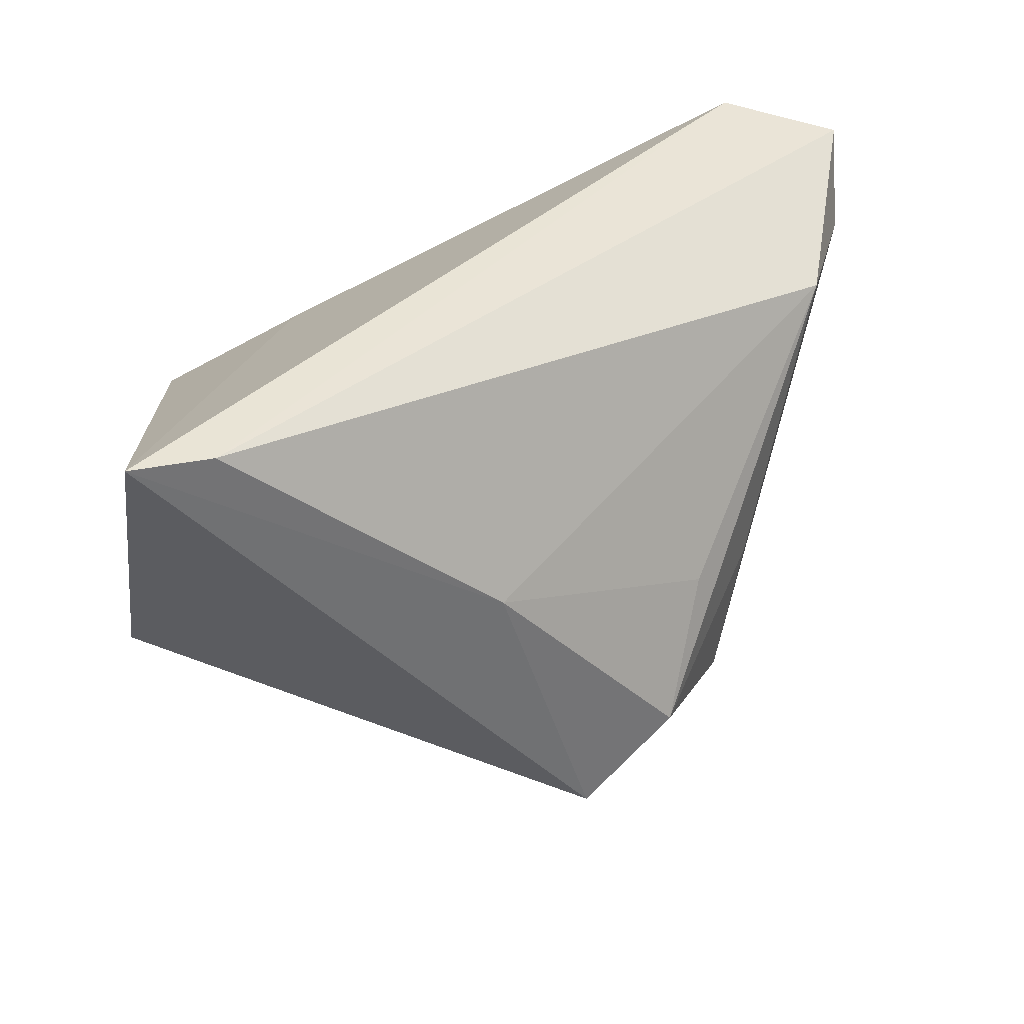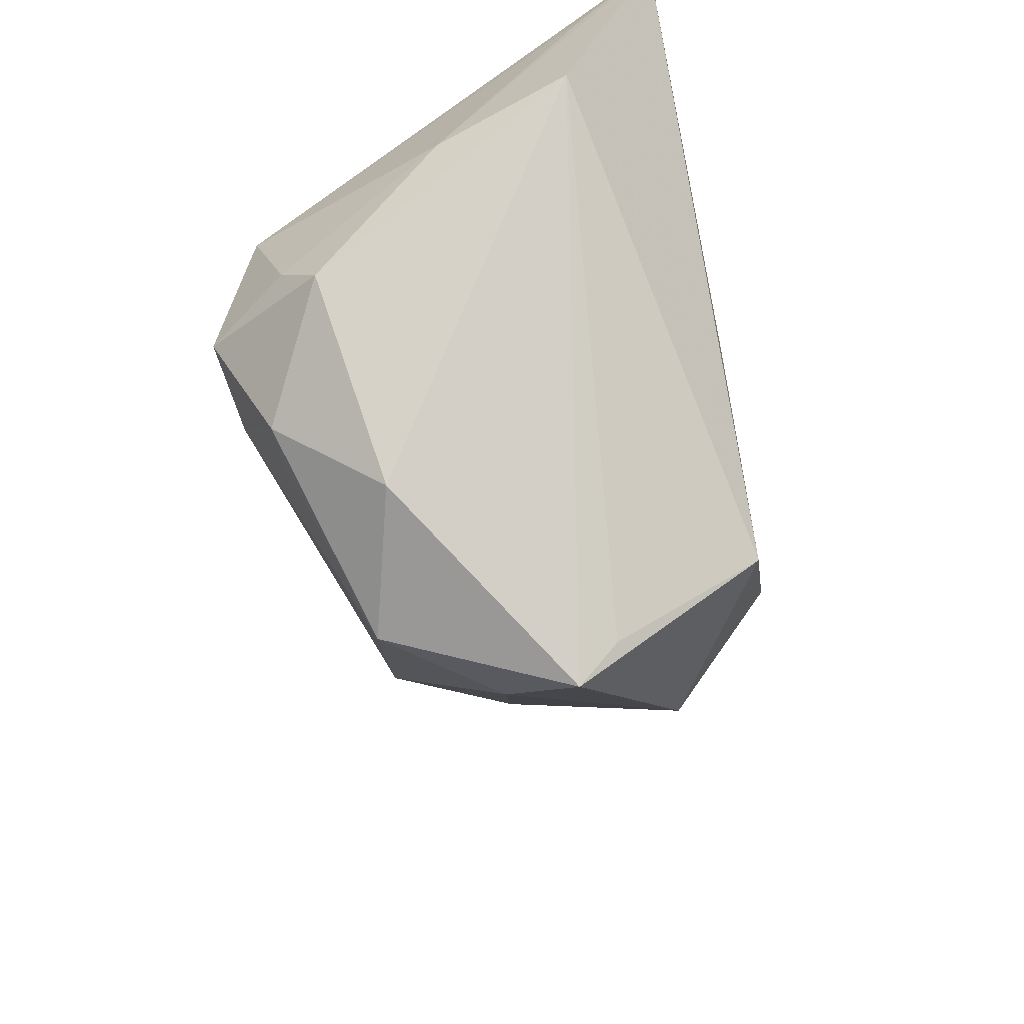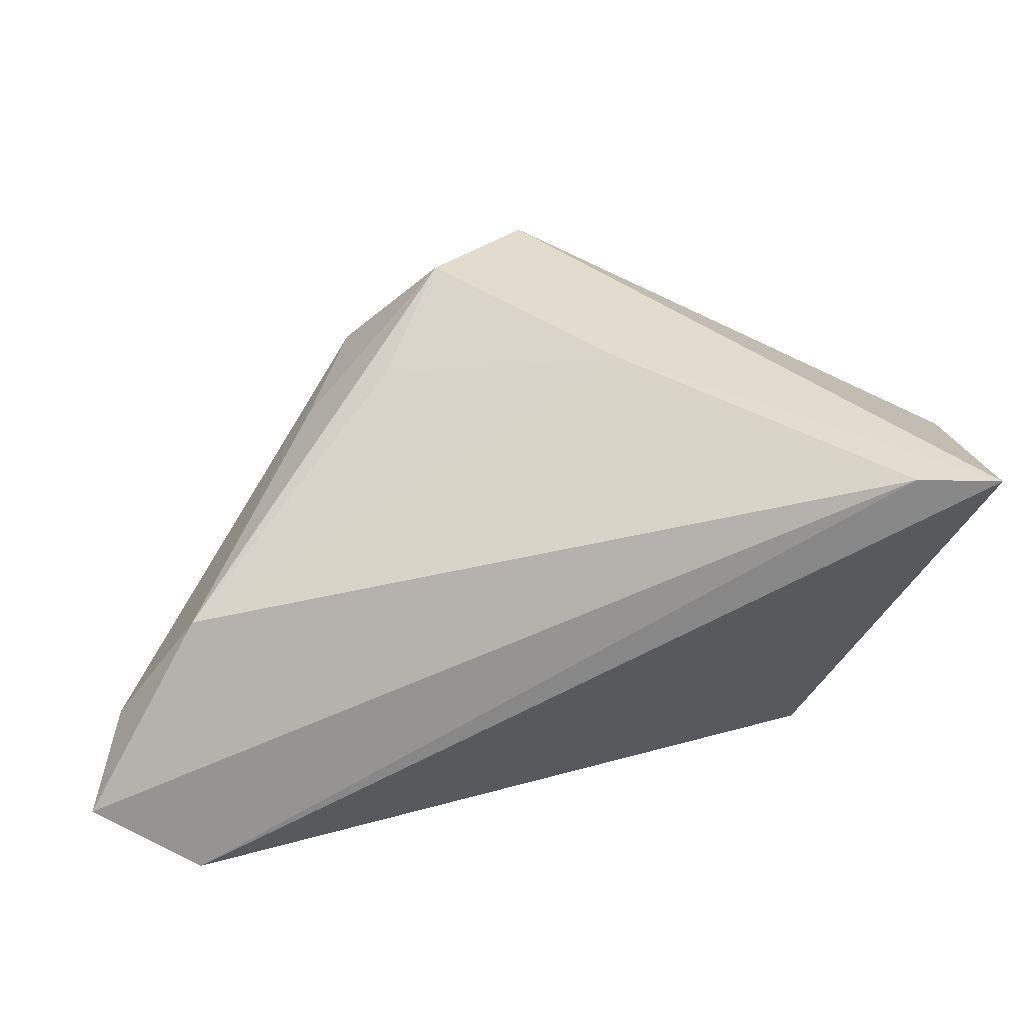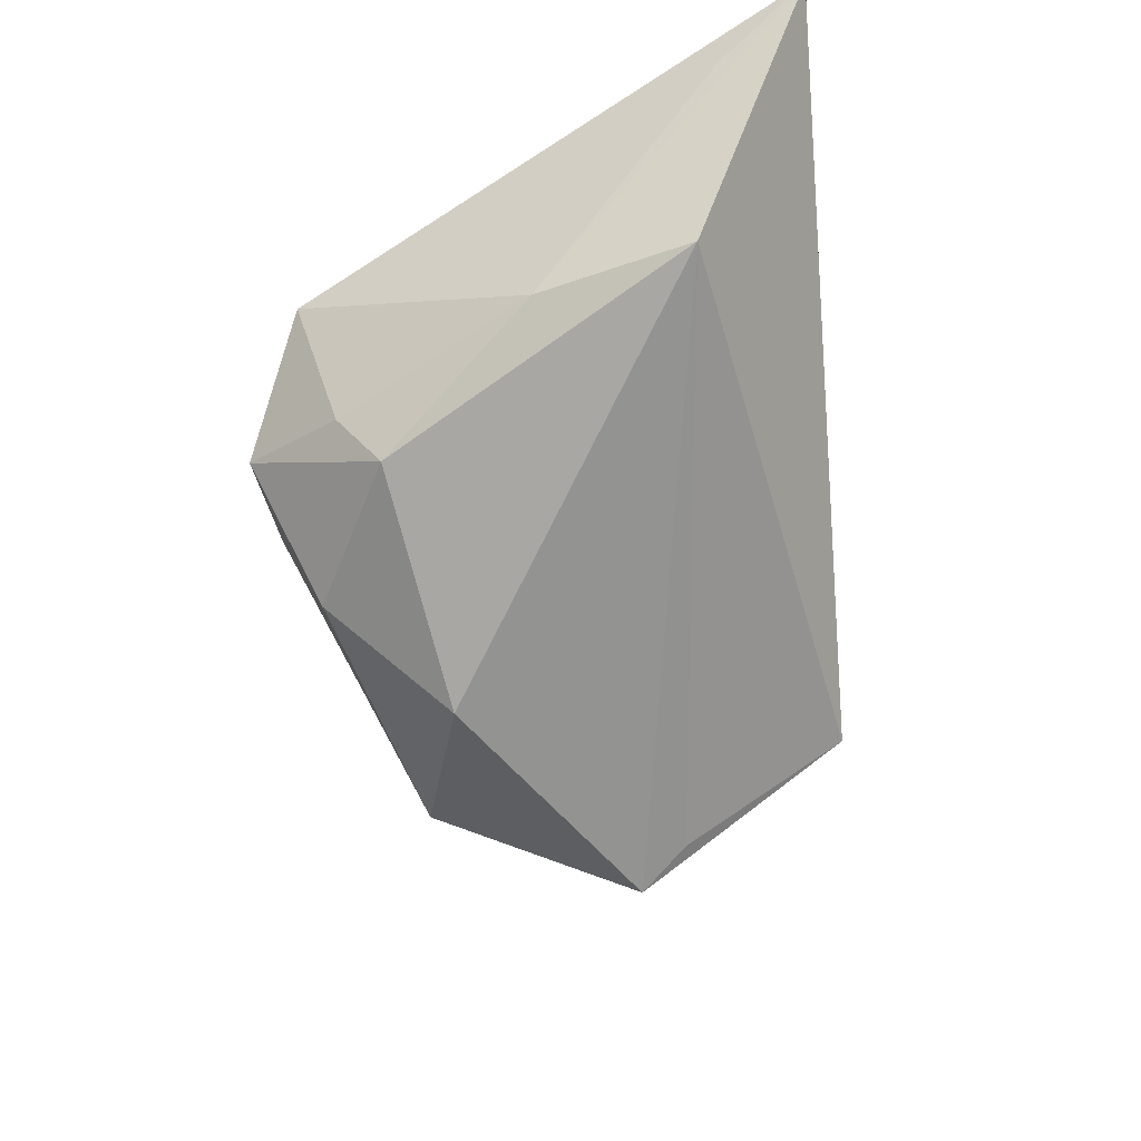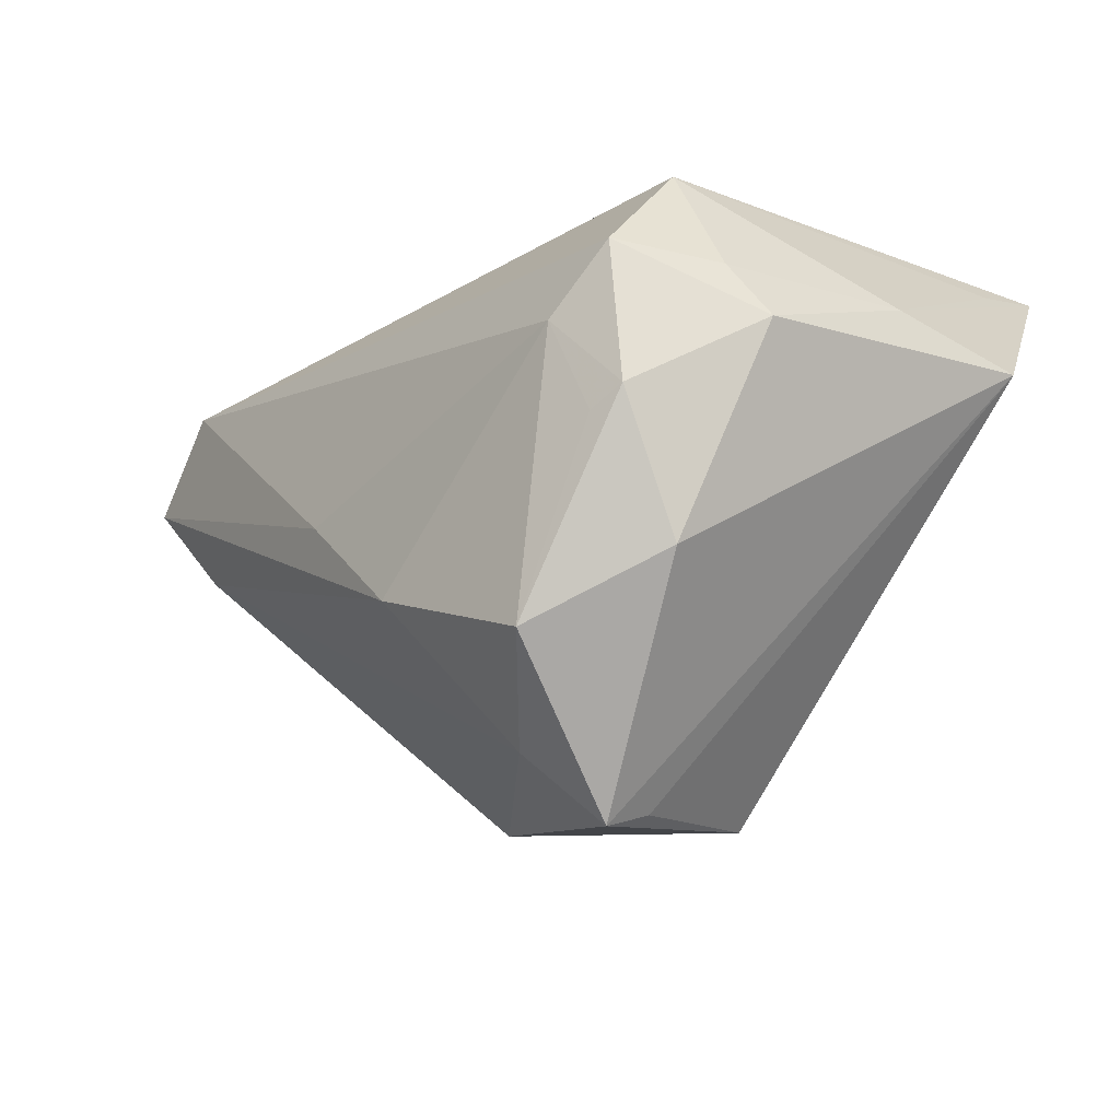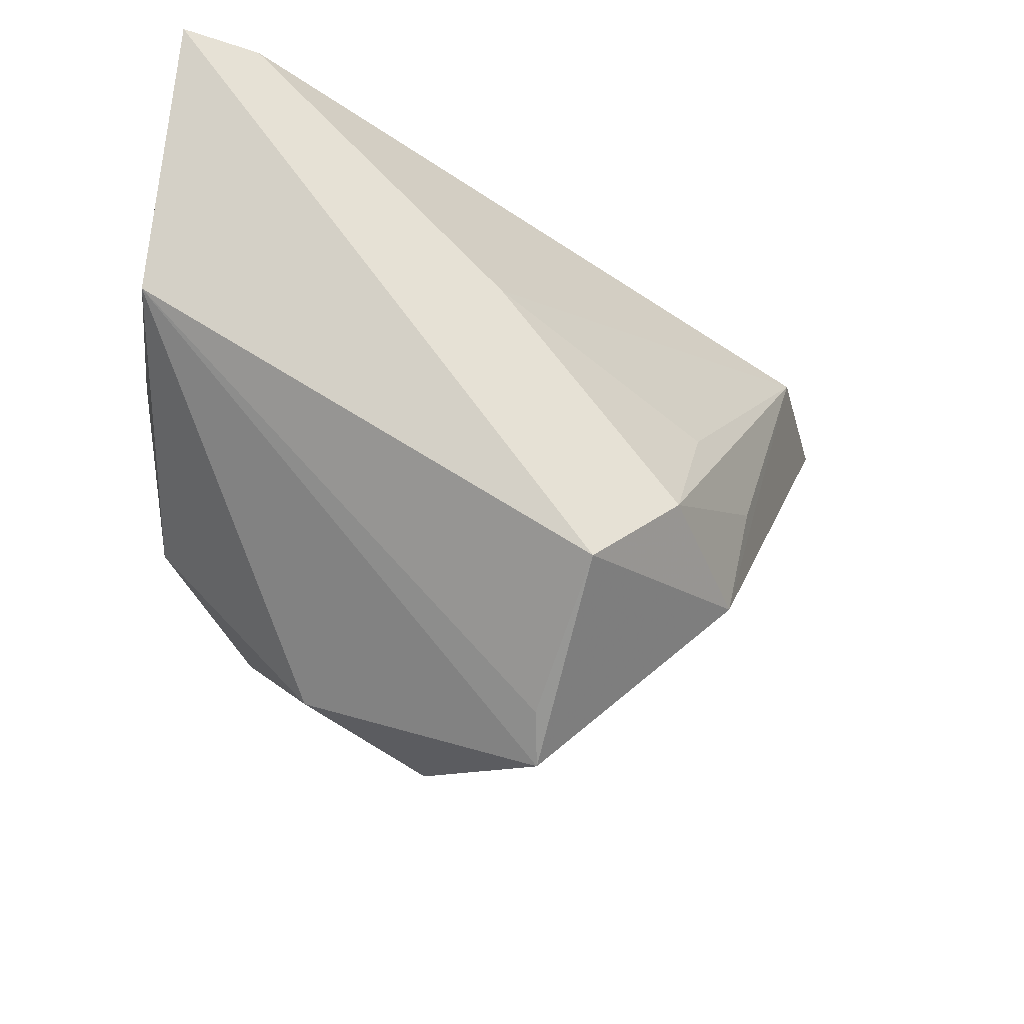
<metadata>
{"format":"obj","ext":"obj","renderer":"f3d","projection":"perspective","resolution":1024,"background":"white","views":[{"elev":35.9,"azim":-20.9,"up":"+Y"},{"elev":-57.4,"azim":-77.4,"up":"+Y"},{"elev":34.7,"azim":178.3,"up":"+Z"},{"elev":-26.1,"azim":-83.5,"up":"+Y"},{"elev":-53.4,"azim":-139.8,"up":"+Y"},{"elev":-31.4,"azim":-20.5,"up":"+Y"}]}
</metadata>
<code>
v -0.04765 0.001837 0.01792
v 0.02864 -0.02603 0.01604
v 0.00651 -0.04689 0.007107
v -0.01651 -0.01303 -0.02988
v 0.02269 -0.00625 0.02188
v -0.03173 0.007044 -0.02599
v 0.05729 0.01967 -0.01243
v -0.03403 -0.008232 -0.02065
v -0.02178 -0.02369 -0.02391
v 0.04708 0.03284 -0.02714
v 0.004727 -0.03067 0.0298
v -0.01769 -0.03481 -0.01029
v -0.0001063 -0.03955 -0.01562
v 0.02658 -0.005301 -0.02233
v 0.04679 0.02054 0.002406
v -0.04786 0.03284 0.0298
v -0.046 0.02475 0.02046
v -0.02649 -0.008585 -0.03151
v 0.004453 -0.04243 0.01213
v -0.04313 -0.0003199 0.0008605
v -0.03834 0.0321 0.02973
v -0.006444 0.004039 0.0298
v 0.03325 -0.01009 0.01355
v -0.01473 0.01373 -0.02517
v -0.01711 -0.0243 -0.02373
v 0.01612 -0.02116 0.02921
v 0.01757 -0.02337 -0.01871
v 0.06054 0.02939 -0.02067
v -0.03598 -0.01451 -0.01535
v 0.01072 -0.0402 -0.002543
f 10 24 16
f 16 24 6
f 6 10 18
f 24 10 6
f 3 2 11
f 11 2 26
f 16 1 11
f 12 13 3
f 3 1 12
f 21 15 28
f 28 10 21
f 21 10 16
f 23 15 26
f 26 2 23
f 23 2 15
f 16 6 17
f 29 12 1
f 3 13 30
f 13 27 30
f 30 2 3
f 18 10 4
f 4 27 13
f 19 1 3
f 3 11 19
f 19 11 1
f 25 4 13
f 15 21 22
f 22 11 26
f 16 11 22
f 22 21 16
f 20 29 1
f 20 17 6
f 20 1 16
f 16 17 20
f 7 27 28
f 7 30 27
f 2 30 7
f 28 15 7
f 15 2 7
f 14 4 10
f 27 4 14
f 14 10 28
f 28 27 14
f 12 29 9
f 13 12 9
f 9 25 13
f 9 29 18
f 18 4 9
f 4 25 9
f 26 15 5
f 5 22 26
f 15 22 5
f 8 20 6
f 29 20 8
f 8 6 18
f 18 29 8

</code>
